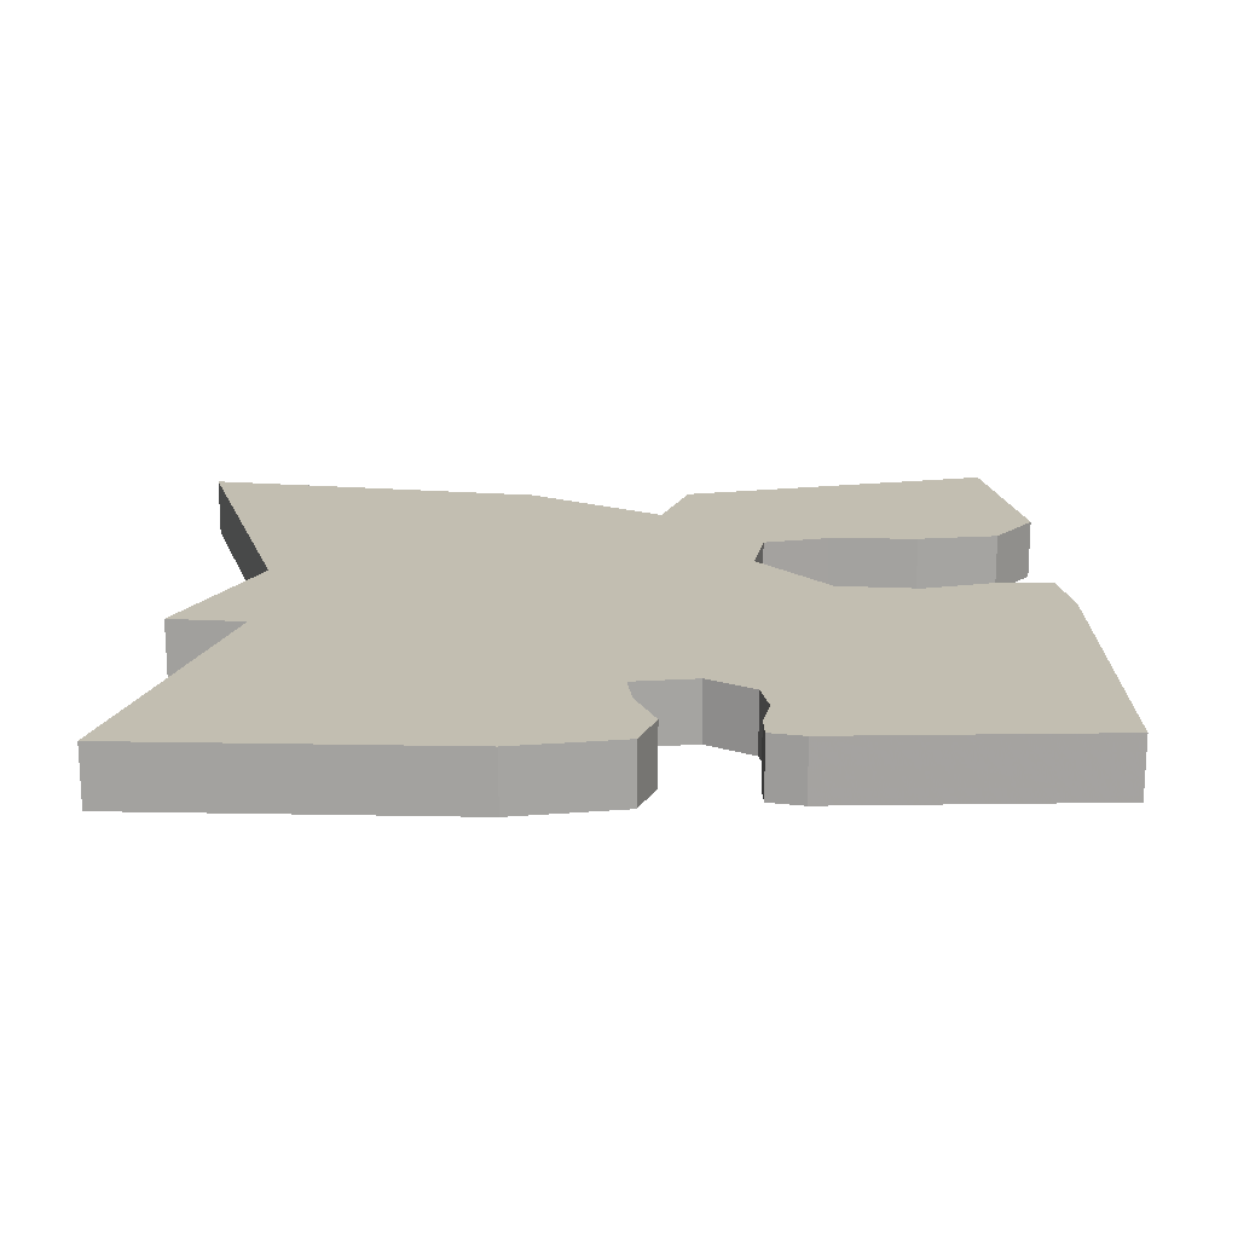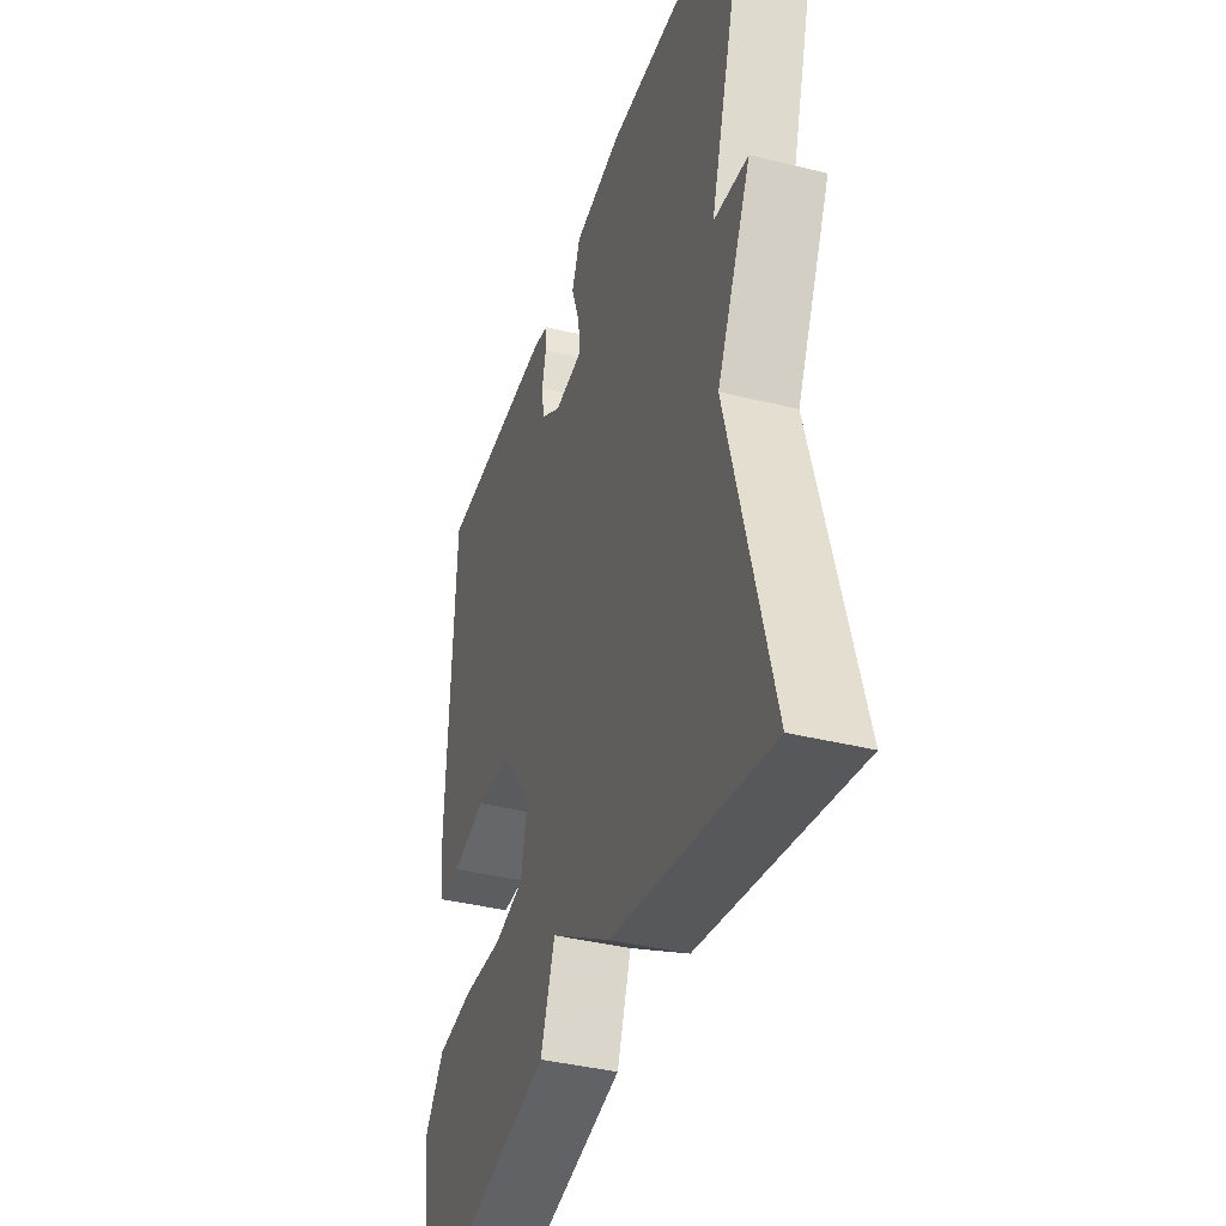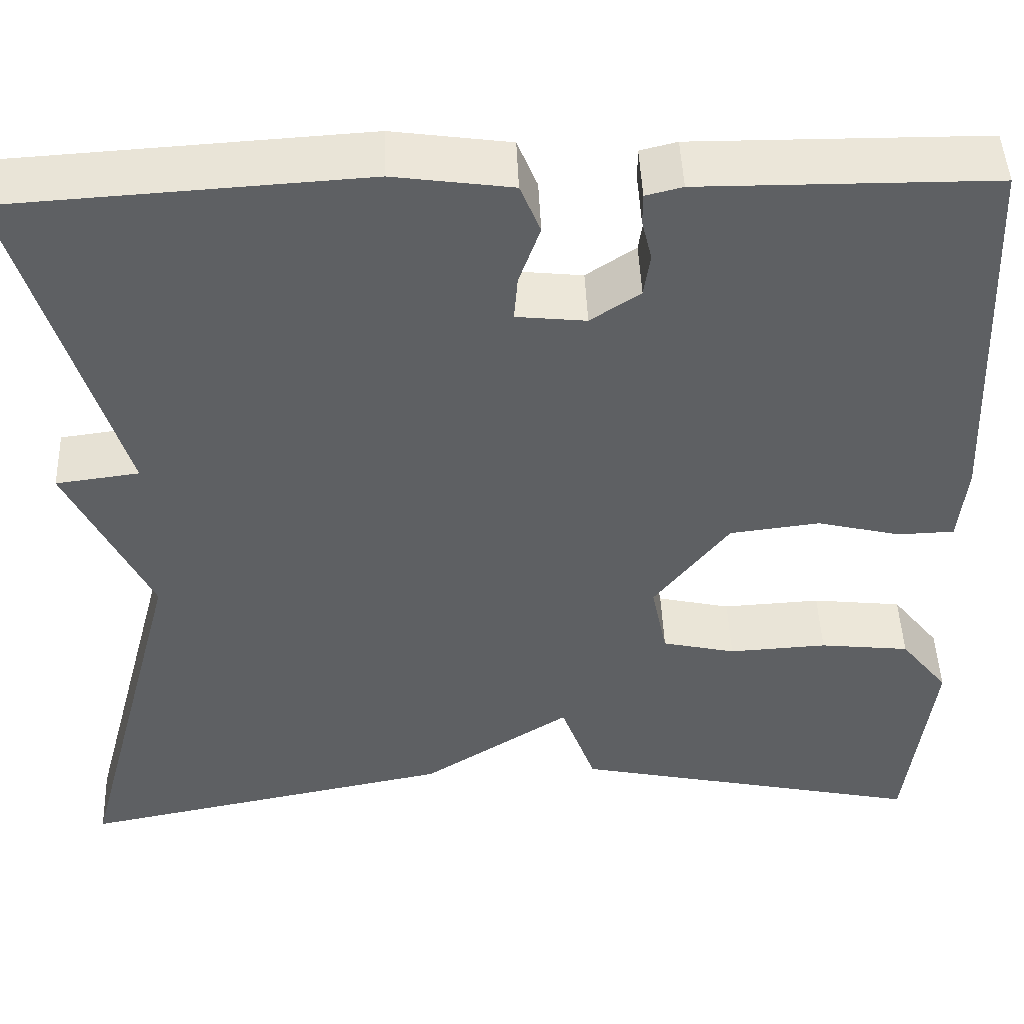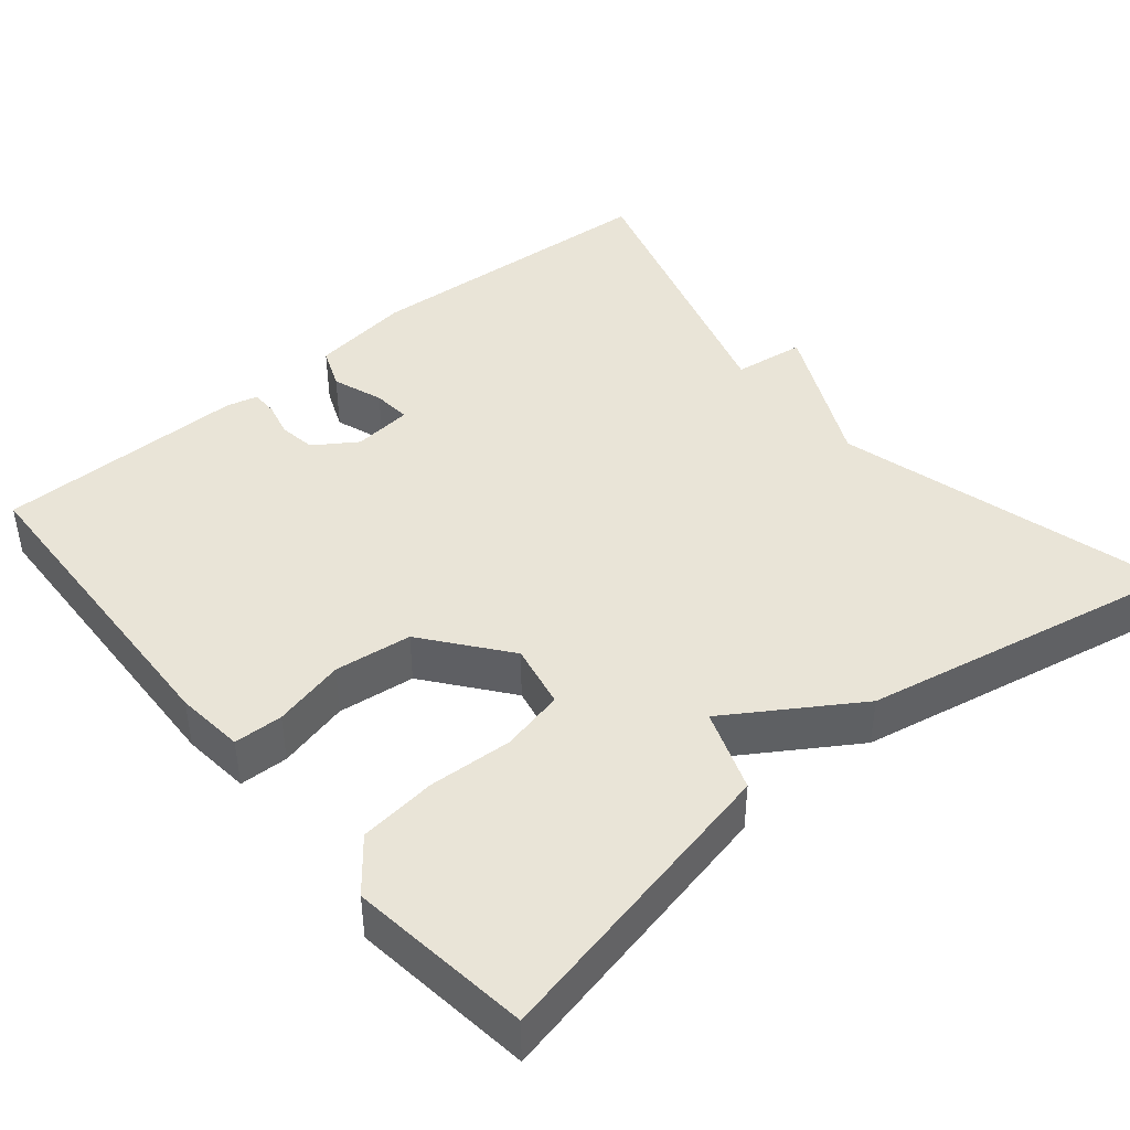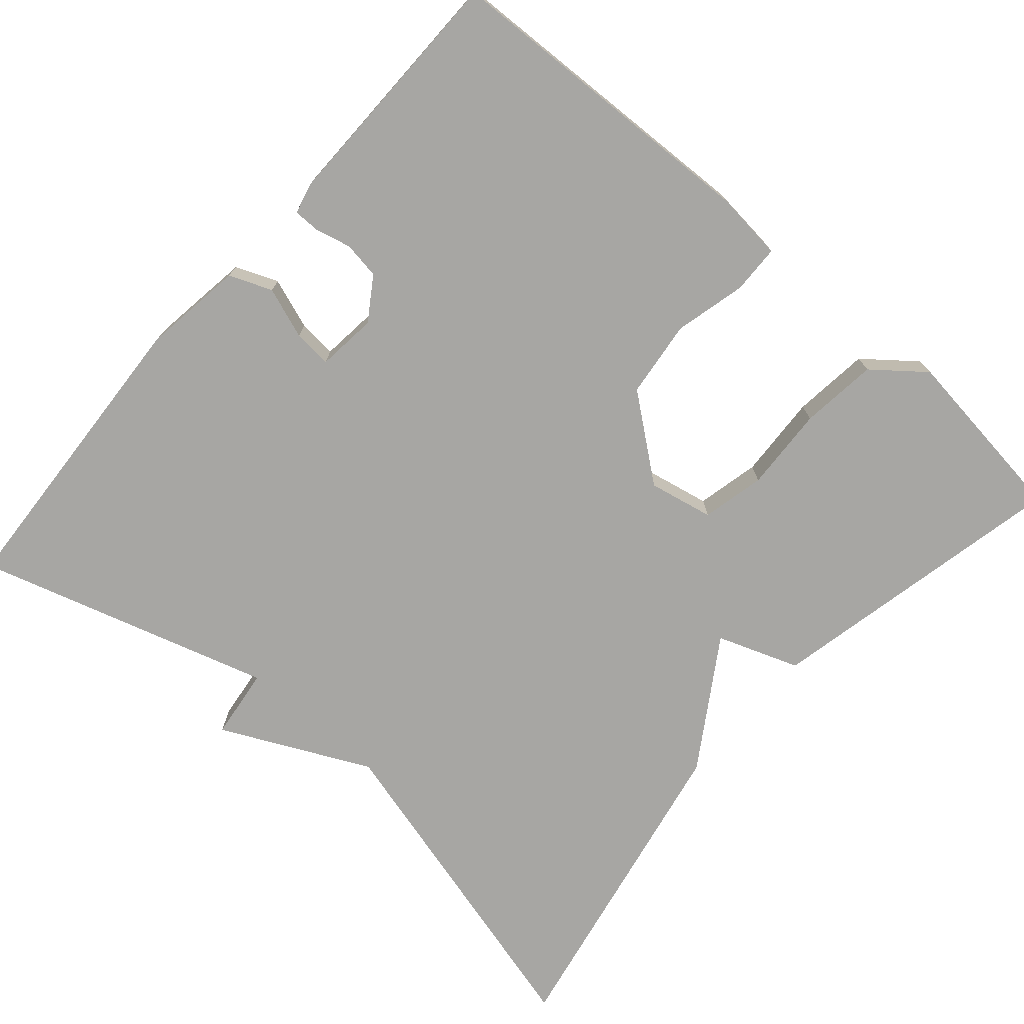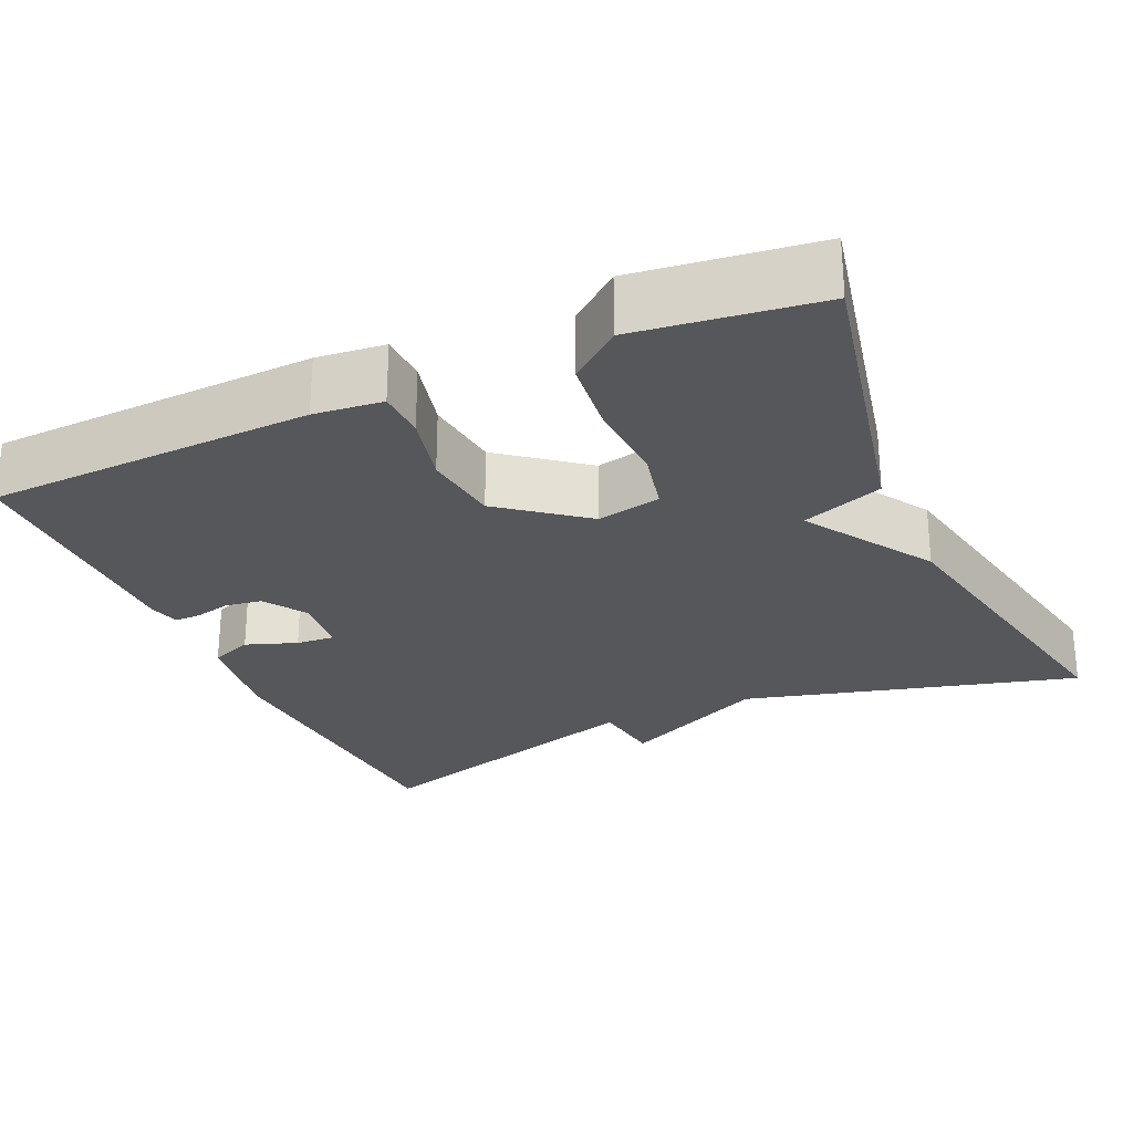
<metadata>
{"format":"obj","ext":"obj","renderer":"f3d","projection":"perspective","resolution":1024,"background":"white","views":[{"elev":17.1,"azim":-1.3,"up":"+Y"},{"elev":-38.9,"azim":-107.3,"up":"+Z"},{"elev":46.7,"azim":-2.2,"up":"+Z"},{"elev":42.9,"azim":140.1,"up":"+Y"},{"elev":-74.2,"azim":48.8,"up":"+Y"},{"elev":-26.5,"azim":114.1,"up":"+Y"}]}
</metadata>
<code>
v 0.5 0.07 0.5
v 0.517 0.07 0.084
v 0.508 0.07 -0.003
v 0.446 0.07 -0.005
v 0.355 0.07 0.017
v 0.257 0.07 0.005
v 0.175 0.07 -0.1
v 0.192 0.07 -0.182
v 0.272 0.07 -0.2
v 0.379 0.07 -0.194
v 0.477 0.07 -0.205
v 0.529 0.07 -0.27
v 0.5 0.07 -0.5
v 0.113 0.07 -0.418
v 0.075 0.07 -0.314
v -0.087 0.07 -0.418
v -0.5 0.07 -0.5
v -0.387 0.07 -0.074
v -0.478 0.07 0.114
v -0.387 0.07 0.126
v -0.5 0.07 0.5
v -0.109 0.07 0.524
v 0.02 0.07 0.506
v 0.042 0.07 0.452
v 0.019 0.07 0.387
v 0.015 0.07 0.338
v 0.091 0.07 0.33
v 0.145 0.07 0.366
v 0.152 0.07 0.413
v 0.141 0.07 0.458
v 0.141 0.07 0.492
v 0.181 0.07 0.502
v 0.5 0 0.5
v 0.517 0 0.084
v 0.508 0 -0.003
v 0.446 0 -0.005
v 0.355 0 0.017
v 0.257 0 0.005
v 0.175 0 -0.1
v 0.192 0 -0.182
v 0.272 0 -0.2
v 0.379 0 -0.194
v 0.477 0 -0.205
v 0.529 0 -0.27
v 0.5 0 -0.5
v 0.113 0 -0.418
v 0.075 0 -0.314
v -0.087 0 -0.418
v -0.5 0 -0.5
v -0.387 0 -0.074
v -0.478 0 0.114
v -0.387 0 0.126
v -0.5 0 0.5
v -0.109 0 0.524
v 0.02 0 0.506
v 0.042 0 0.452
v 0.019 0 0.387
v 0.015 0 0.338
v 0.091 0 0.33
v 0.145 0 0.366
v 0.152 0 0.413
v 0.141 0 0.458
v 0.141 0 0.492
v 0.181 0 0.502
f 3 4 5
f 2 3 5
f 1 2 5
f 32 1 5
f 31 32 5
f 30 31 5
f 29 30 5
f 28 29 5 6
f 27 28 6 7
f 26 27 7
f 23 24 25
f 22 23 25
f 21 22 25
f 20 21 25
f 20 25 26
f 18 19 20
f 26 7 8
f 20 26 8
f 18 20 8
f 17 18 8
f 16 17 8
f 15 16 8
f 13 14 15
f 12 13 15
f 11 12 15
f 10 11 15
f 9 10 15
f 8 9 15
f 37 36 35
f 37 35 34
f 37 34 33
f 37 33 64
f 37 64 63
f 37 63 62
f 37 62 61
f 38 37 61 60
f 39 38 60 59
f 39 59 58
f 57 56 55
f 57 55 54
f 57 54 53
f 57 53 52
f 58 57 52
f 52 51 50
f 40 39 58
f 40 58 52
f 40 52 50
f 40 50 49
f 40 49 48
f 40 48 47
f 47 46 45
f 47 45 44
f 47 44 43
f 47 43 42
f 47 42 41
f 47 41 40
f 1 33 34 2
f 2 34 35 3
f 3 35 36 4
f 4 36 37 5
f 5 37 38 6
f 6 38 39 7
f 7 39 40 8
f 8 40 41 9
f 9 41 42 10
f 10 42 43 11
f 11 43 44 12
f 12 44 45 13
f 13 45 46 14
f 14 46 47 15
f 15 47 48 16
f 16 48 49 17
f 17 49 50 18
f 18 50 51 19
f 19 51 52 20
f 20 52 53 21
f 21 53 54 22
f 22 54 55 23
f 23 55 56 24
f 24 56 57 25
f 25 57 58 26
f 26 58 59 27
f 27 59 60 28
f 28 60 61 29
f 29 61 62 30
f 30 62 63 31
f 31 63 64 32
f 32 64 33 1

</code>
